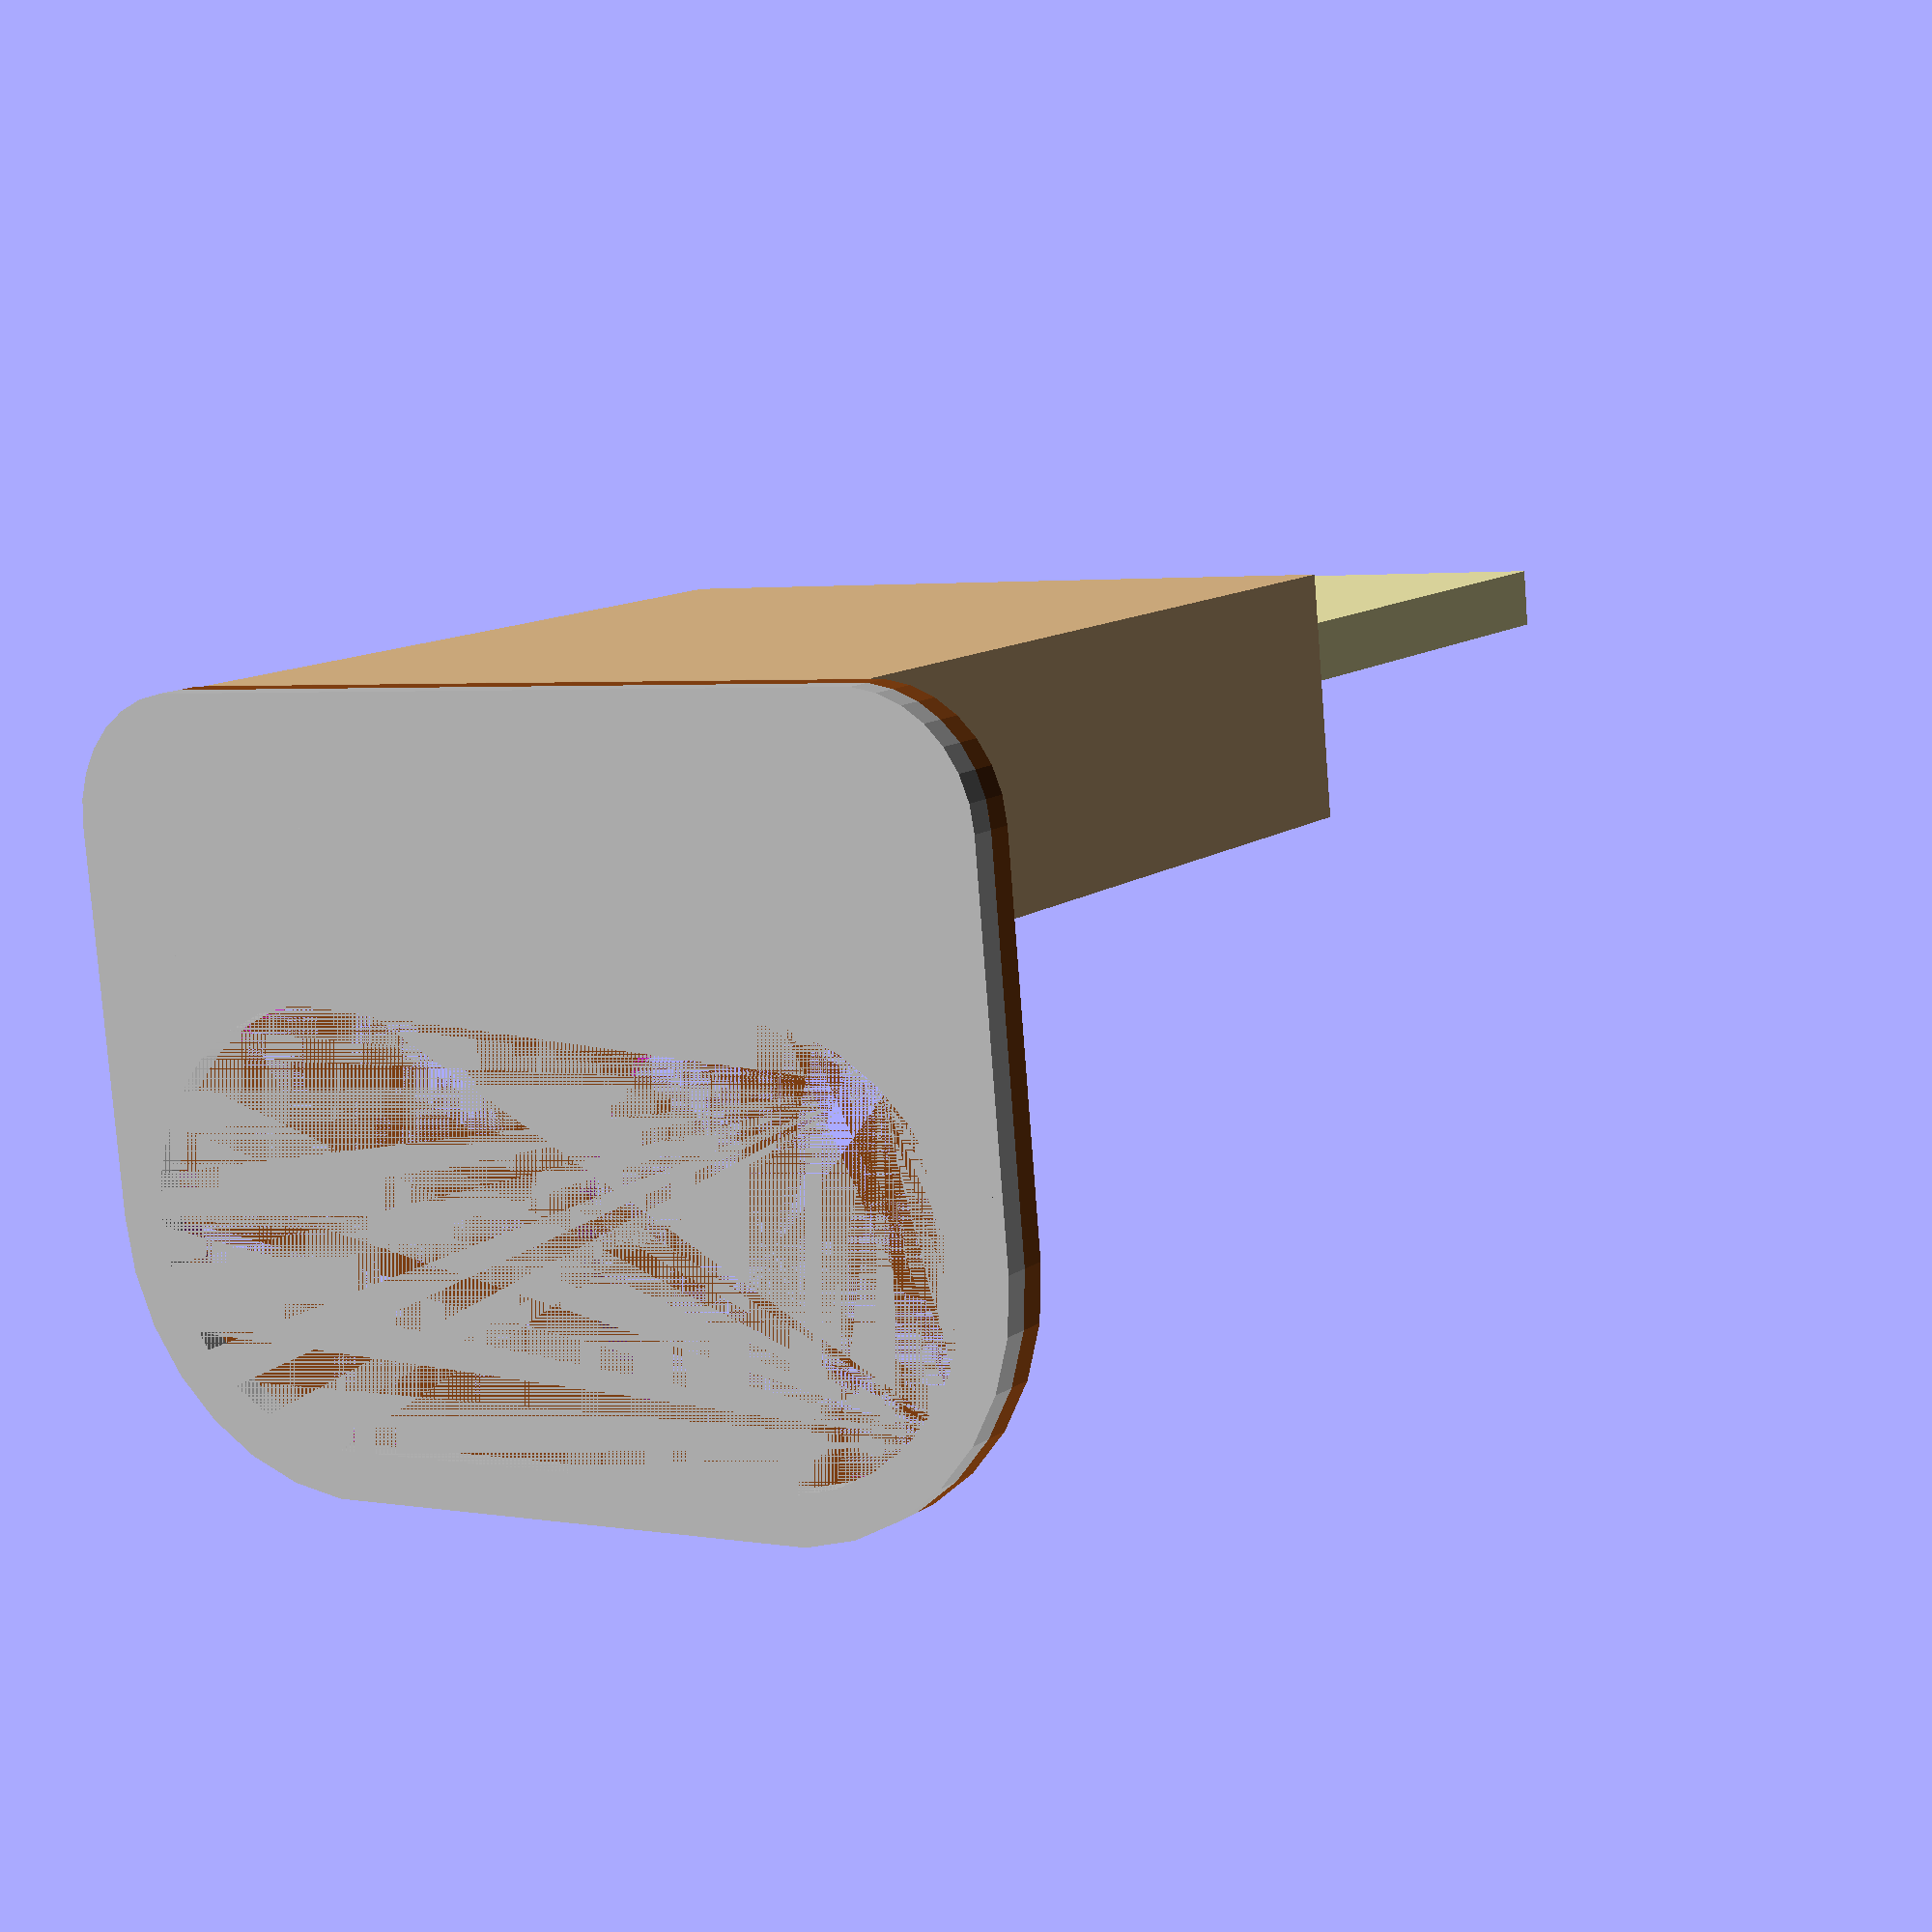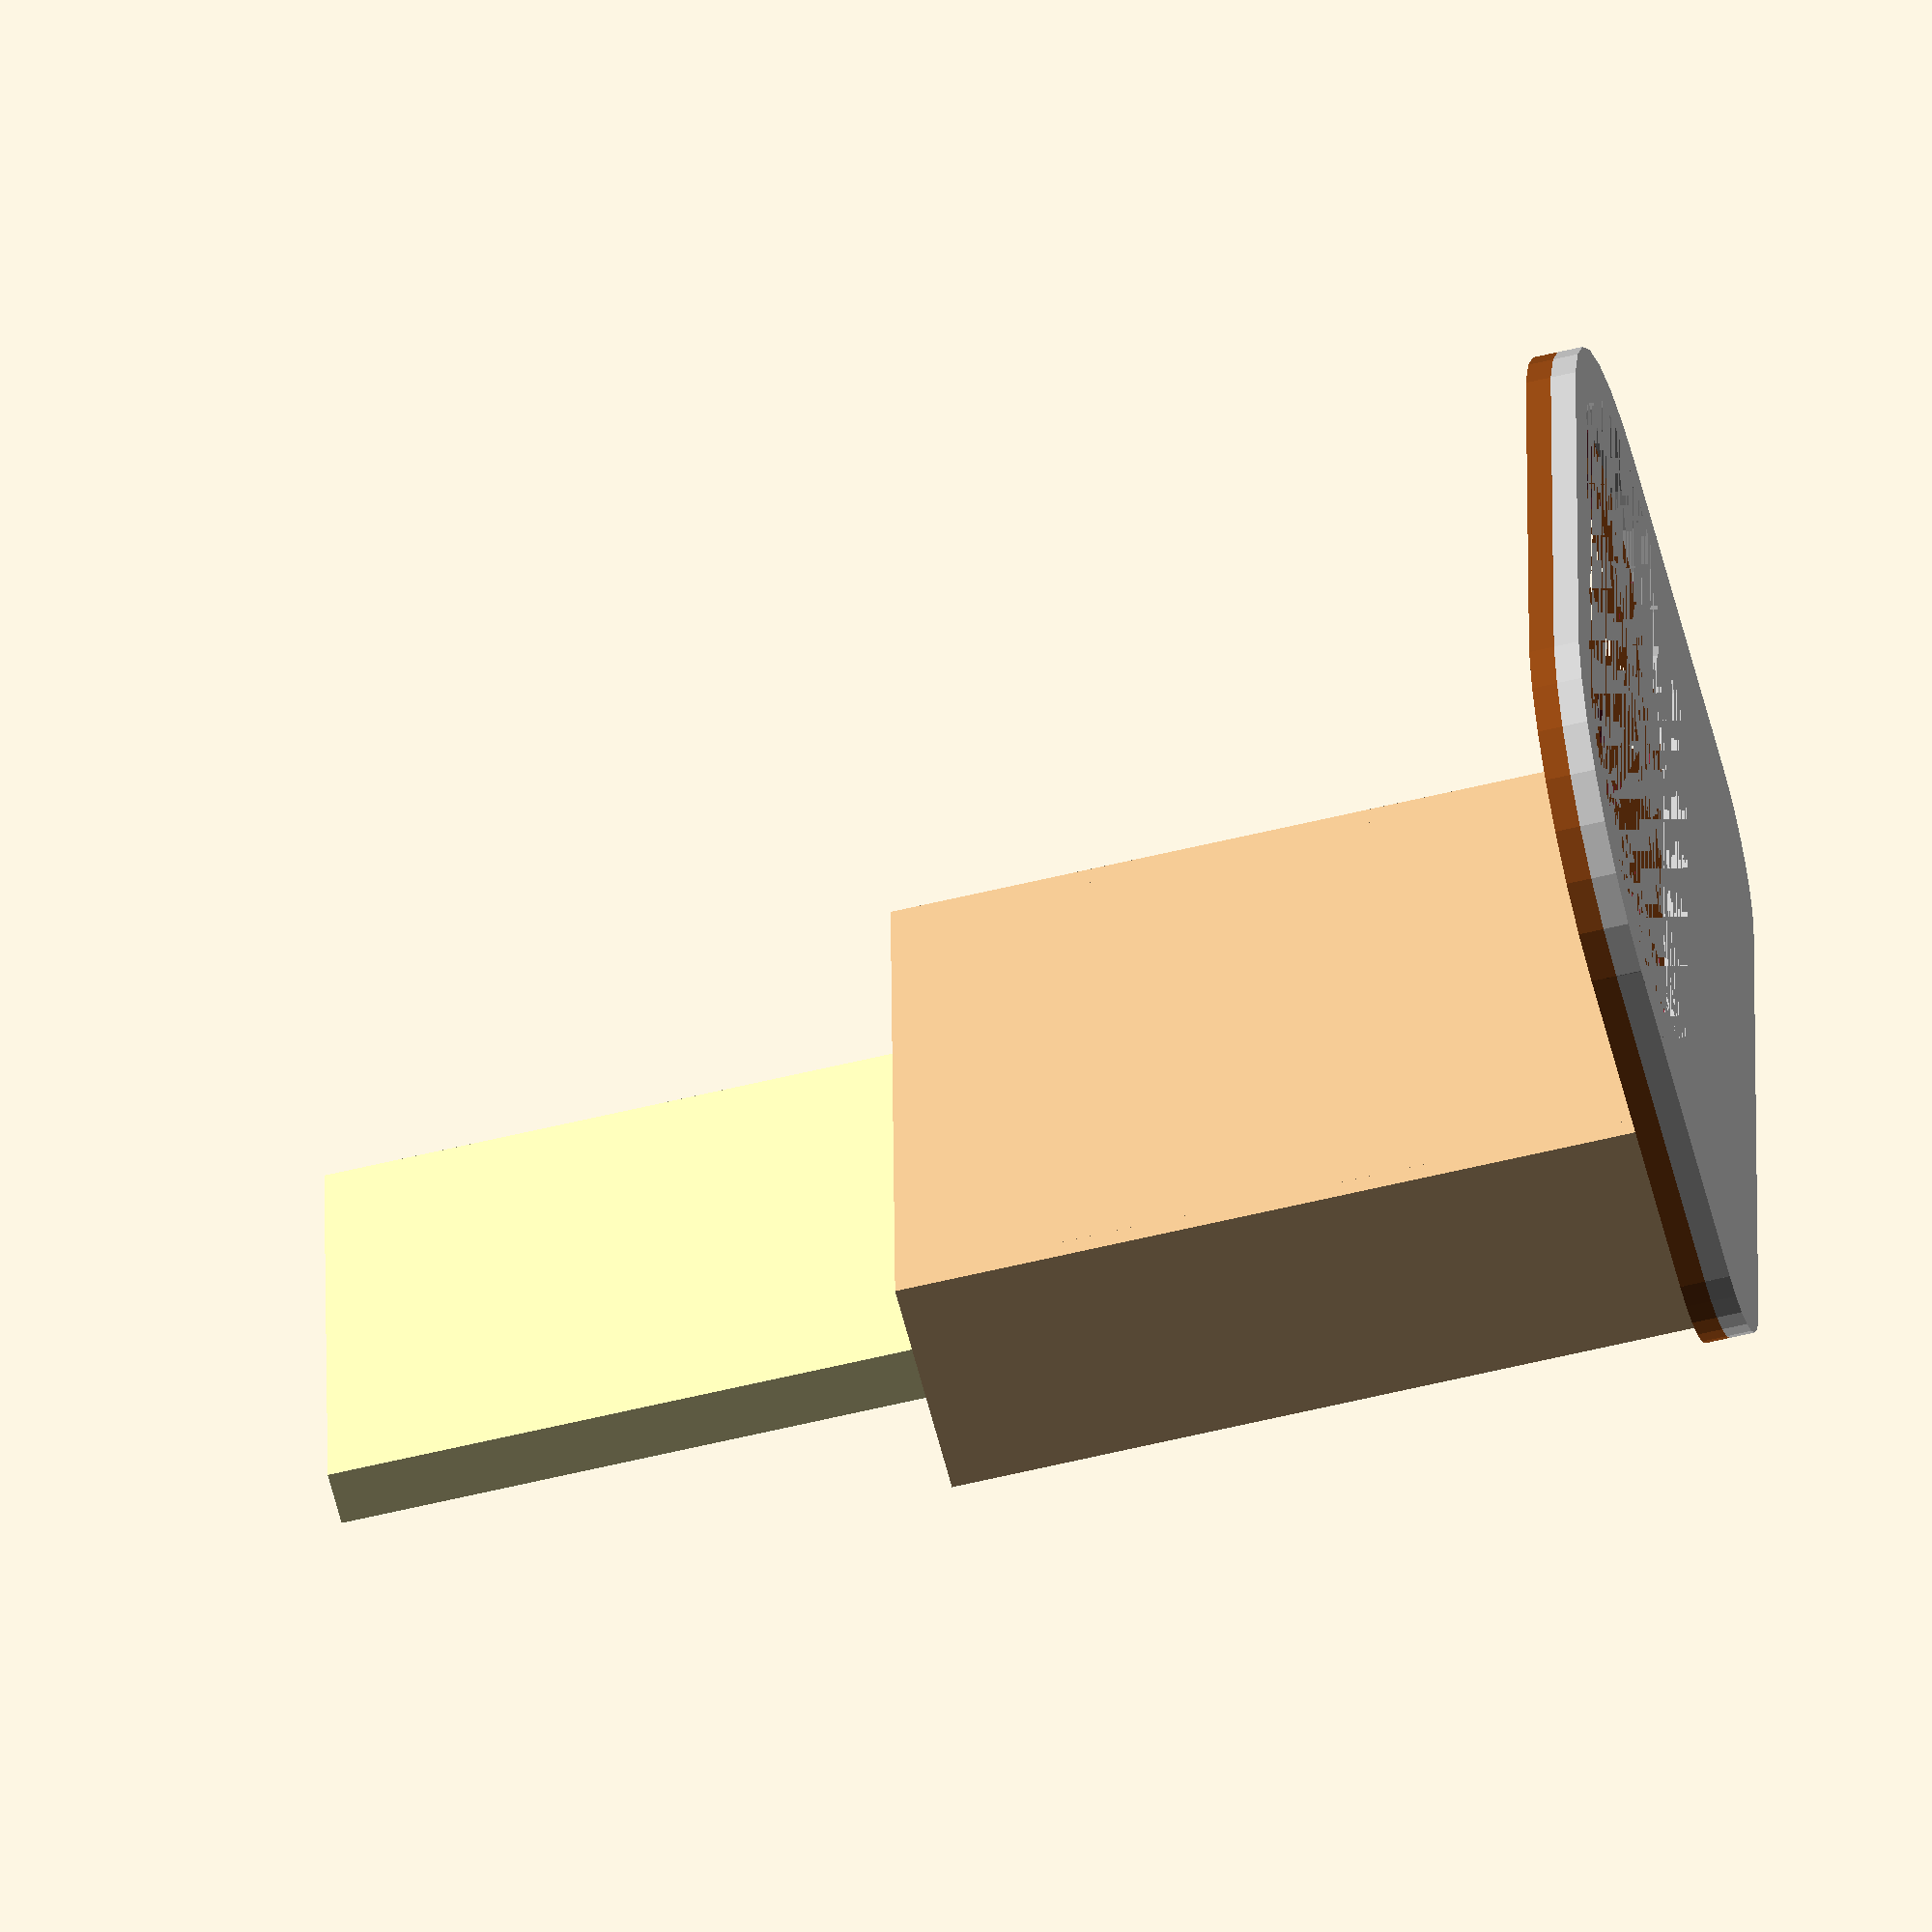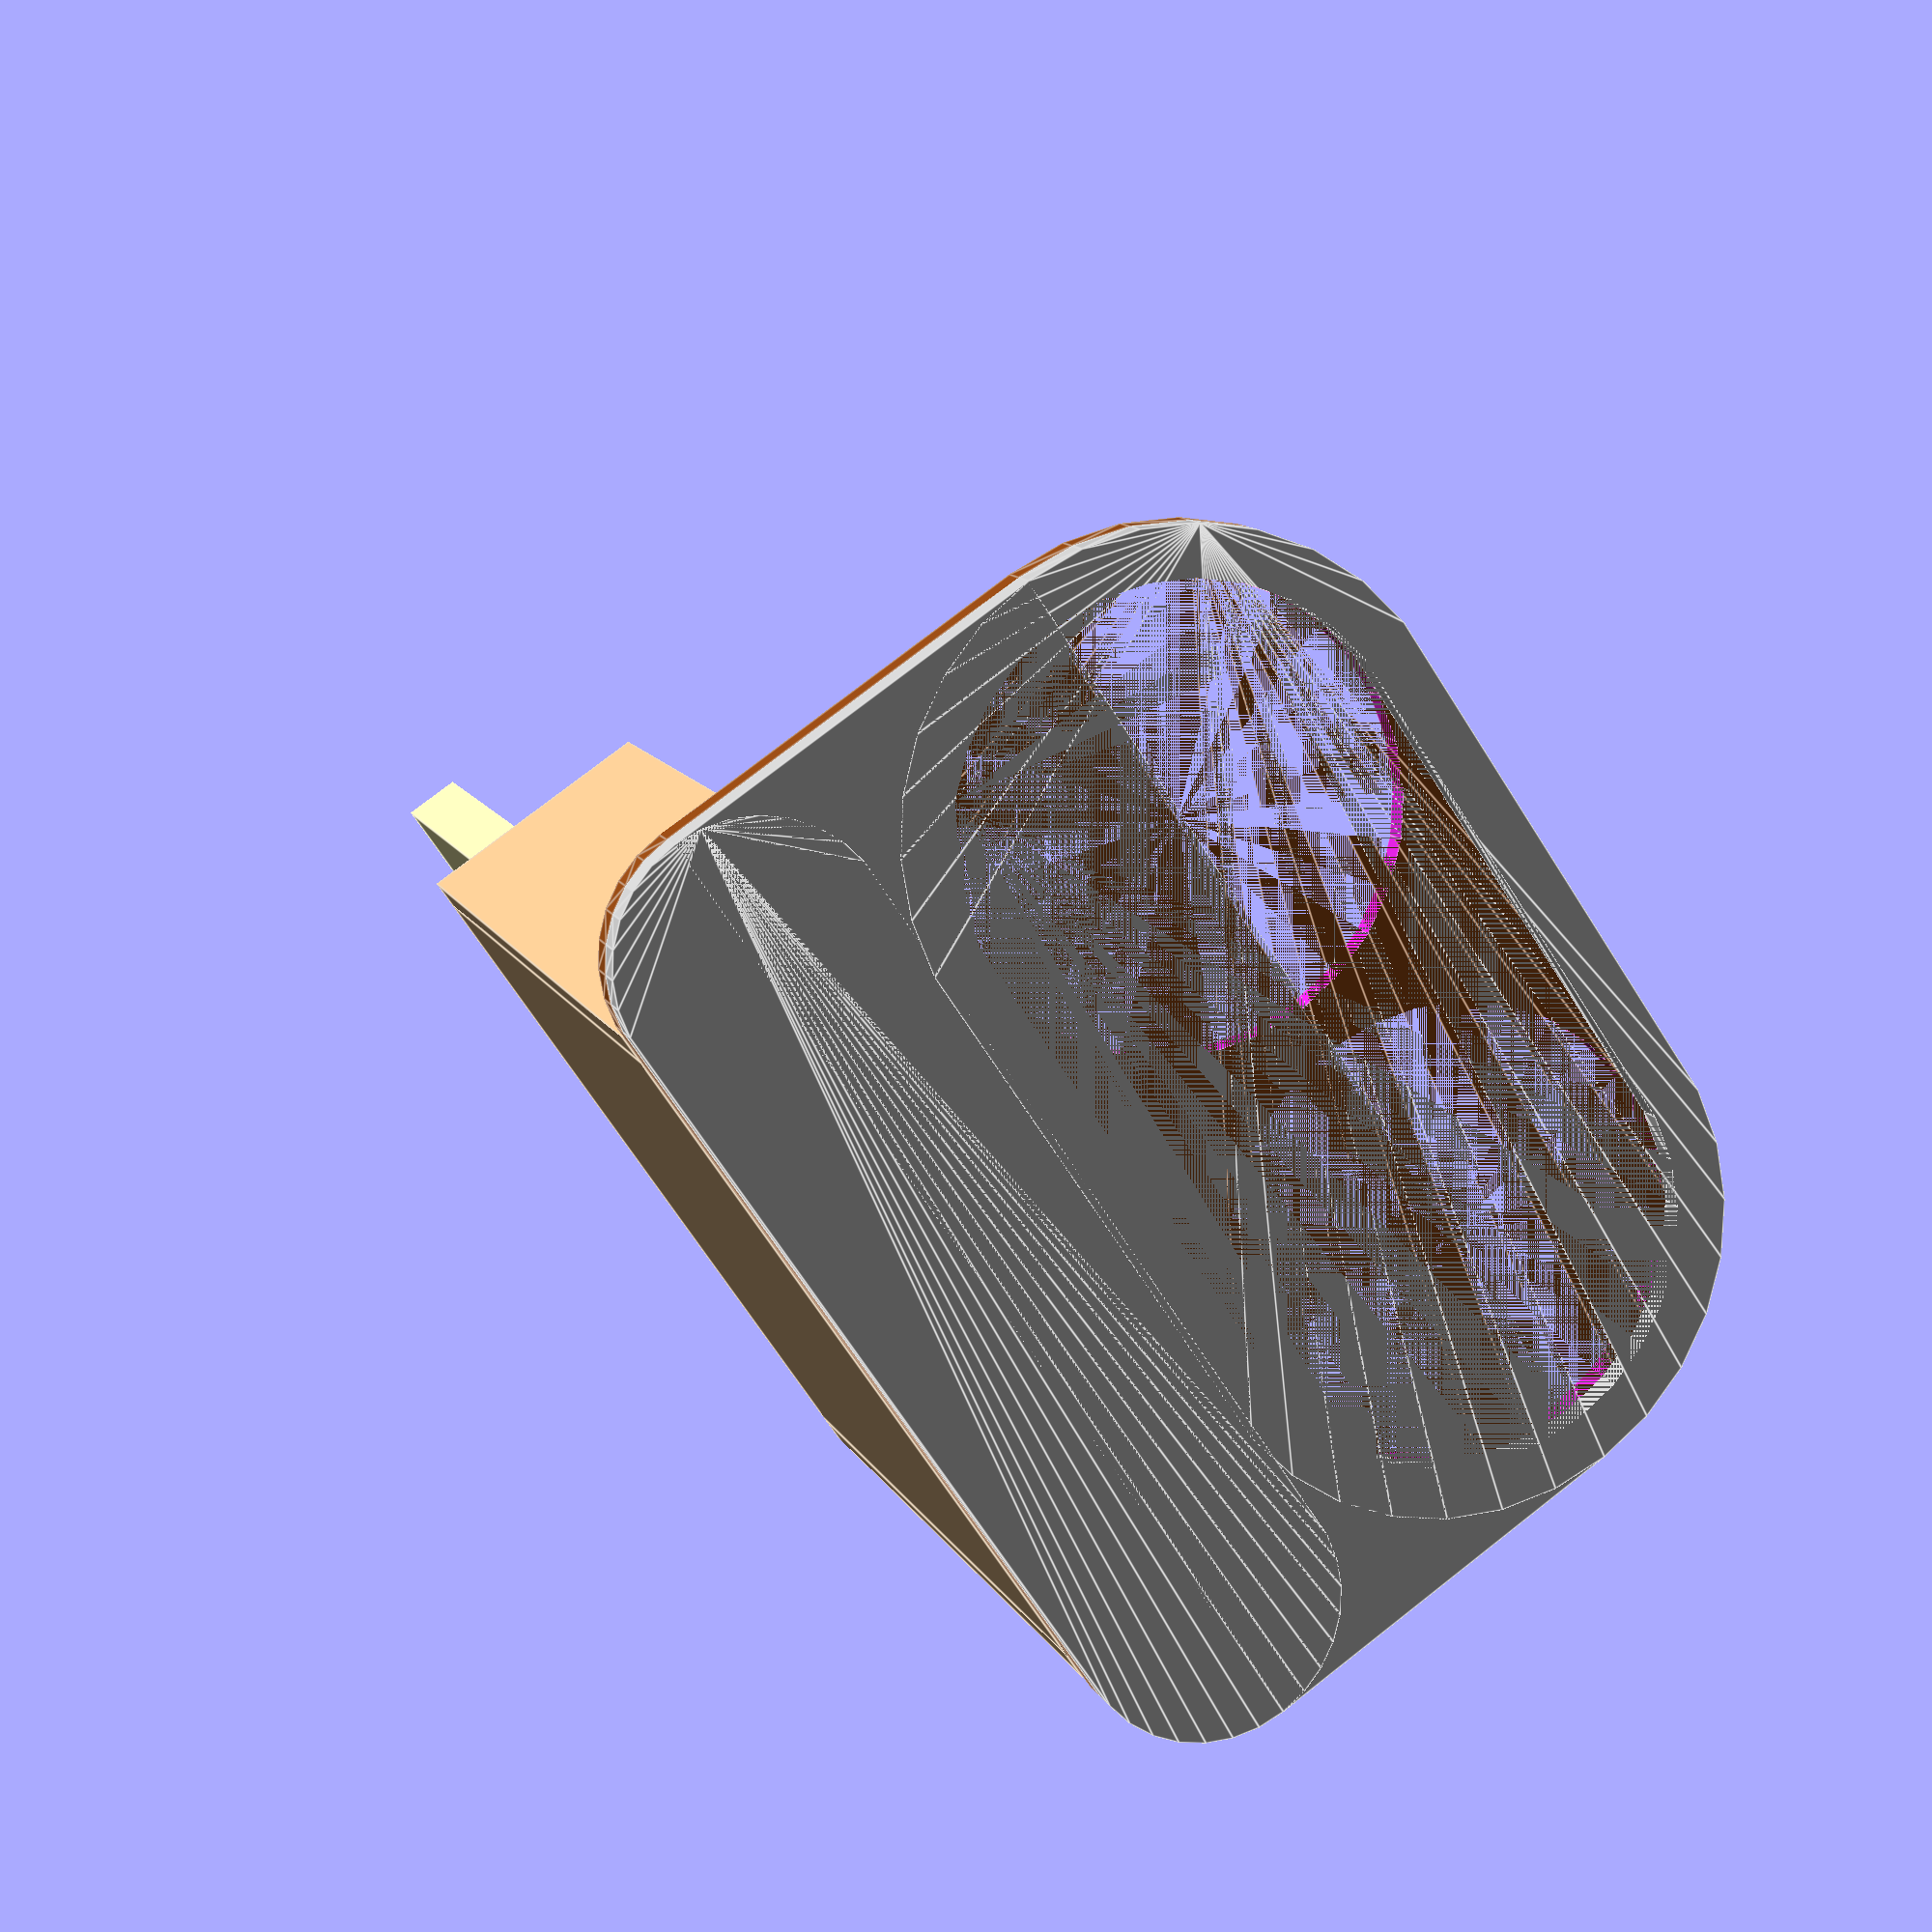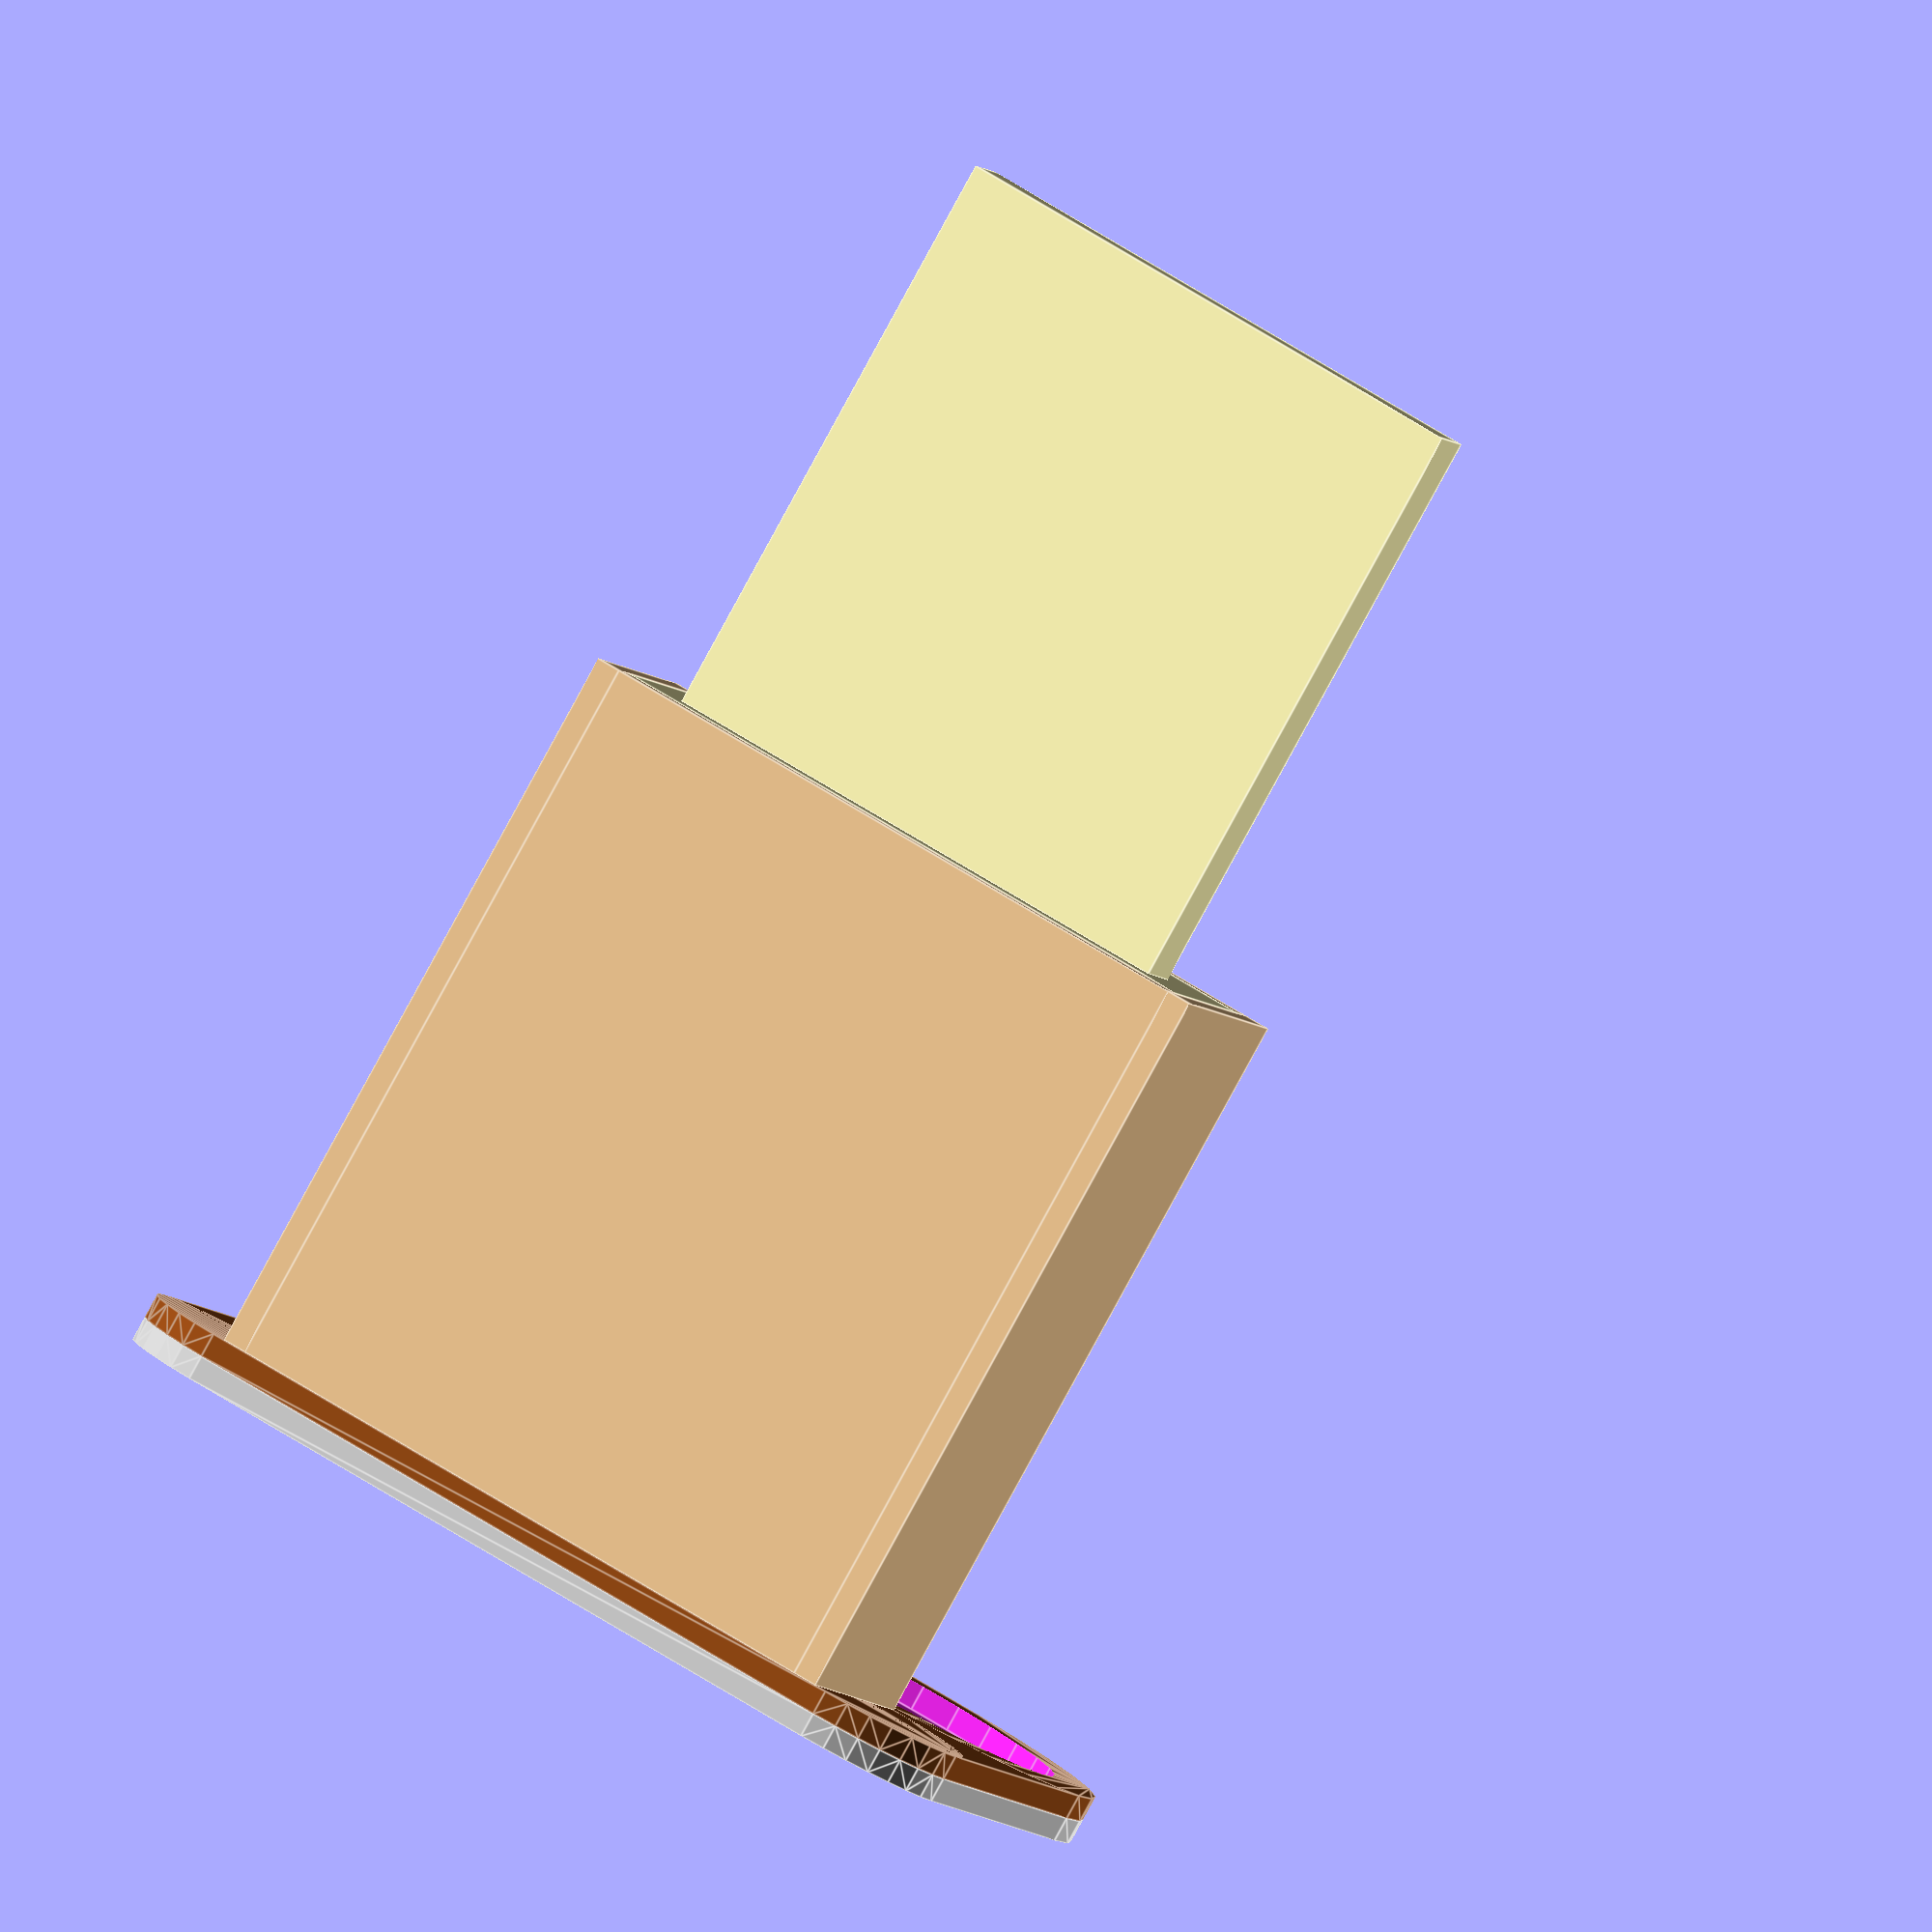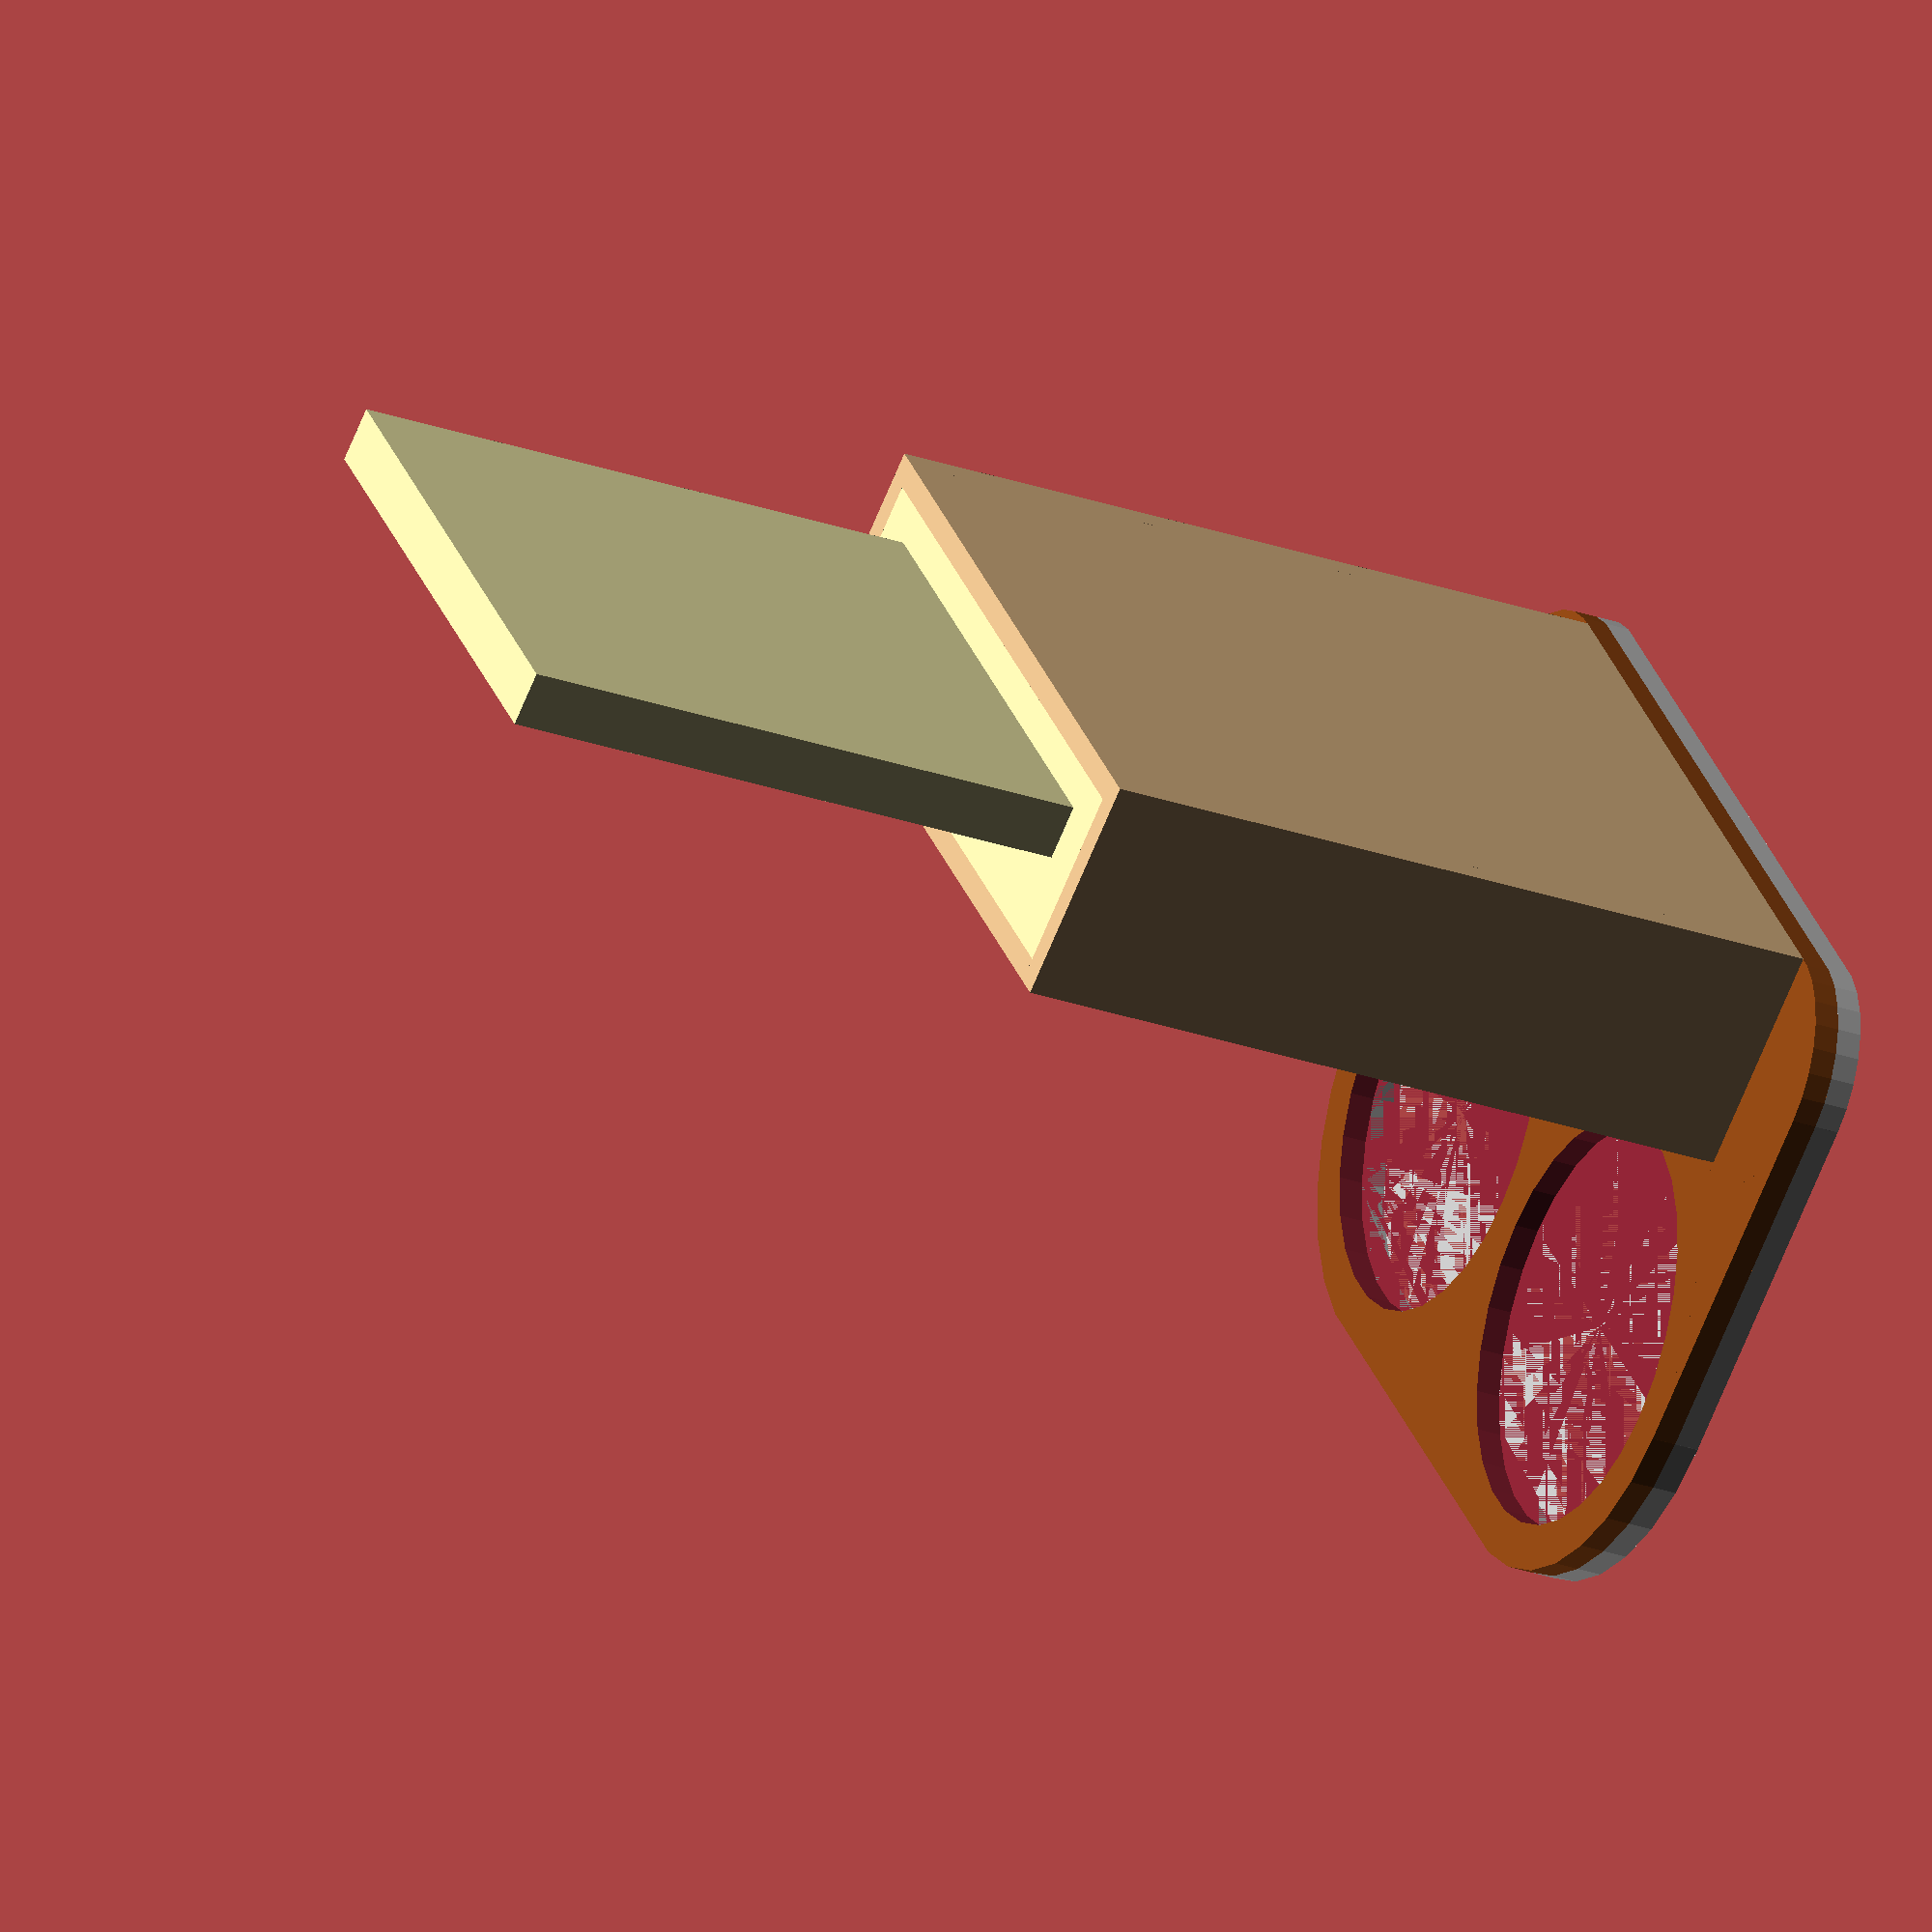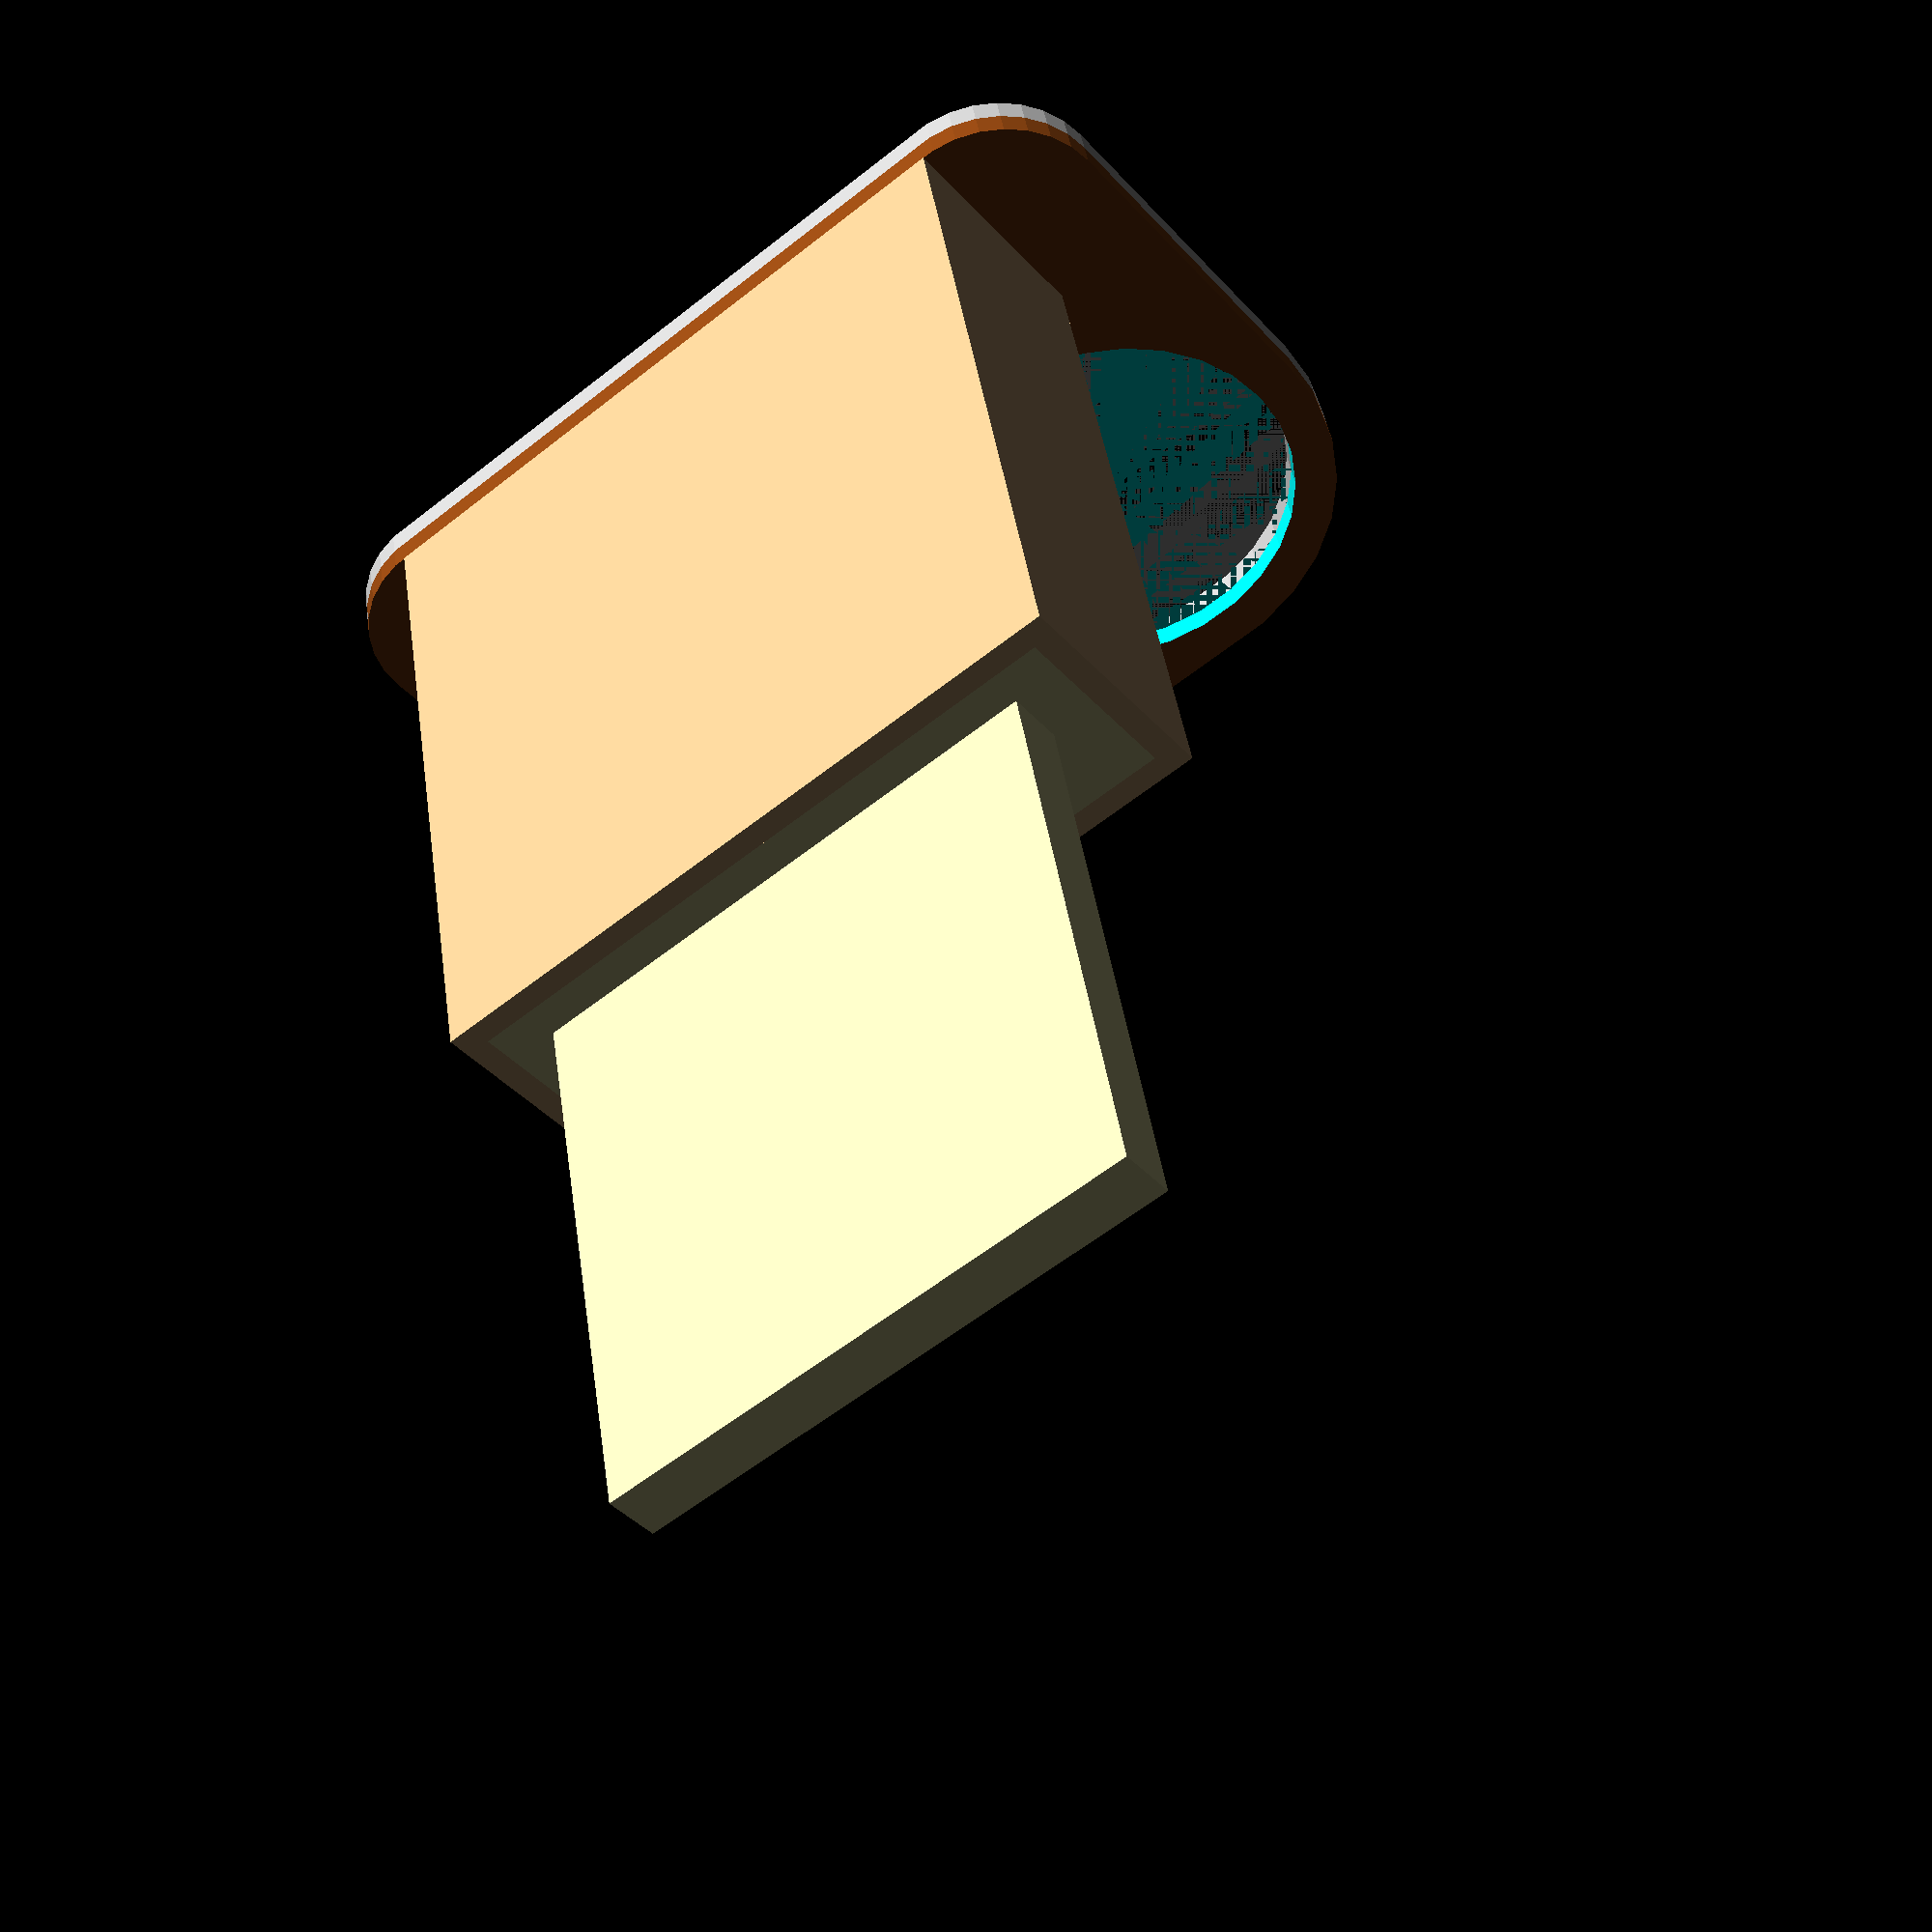
<openscad>
//body
translate([32,5.5,11]) {color("PaleGoldenrod"){
   cube([146,40,168]);
   translate([11,8,168]) cube([124,12.5,132]);}}

//cladding
color("BurlyWood"){
    translate([26.5,0,11]) cube([5.5,51,168]);
    translate([178,0,11]) cube([5.5,51,168]);
    translate([32,0,11]) cube([146,5.5,168]);
    translate([32,45.5,11]) cube([146,5.5,168]);
}

//base silver
color("silver") translate([0,26.5,0]){
    difference() {
        union() {color("Silver"){ cube([210,79.5,5.5]);
   hull() {
   translate([55,79.5,0]) cylinder(h = 5.5, r=55);
   translate([155,79.5,0]) cylinder(h = 5.5, r=55);}
    hull() {
   translate([26.5,0,0])cylinder(h = 5.5, r=26.5);
translate([183.5,0,0])cylinder(h = 5.5, r=26.5);}
 }
        }hull() {
    translate([55,79.5,0]) cylinder(h = 5.7, r=45);
    translate([155,79.5,0]) cylinder(h = 5.7, r=45);    
        }}}
//base brown
translate([0,26.5,5.5]){
    difference() {
        union() {color("SaddleBrown"){ cube([210,79.5,5.5]);
   hull() {
   translate([55,79.5,0]) cylinder(h = 5.5, r=55);
   translate([155,79.5,0]) cylinder(h = 5.5, r=55);}
    hull() {
   translate([26.5,0,0])cylinder(h = 5.5, r=26.5);
translate([183.5,0,0])cylinder(h = 5.5, r=26.5);}
 }
        }
    translate([55,79.5,0]) cylinder(h = 5.7, r=45);
    translate([155,79.5,0]) cylinder(h = 5.7, r=45);    
        }}
        
//translate([55,106,0]) cube([110,110,45], center=true);        
</openscad>
<views>
elev=347.9 azim=185.2 roll=212.2 proj=p view=solid
elev=60.1 azim=91.5 roll=103.9 proj=o view=wireframe
elev=169.0 azim=124.1 roll=17.6 proj=p view=edges
elev=85.3 azim=22.4 roll=331.3 proj=o view=edges
elev=206.9 azim=52.1 roll=118.8 proj=o view=wireframe
elev=138.2 azim=321.4 roll=188.2 proj=p view=solid
</views>
